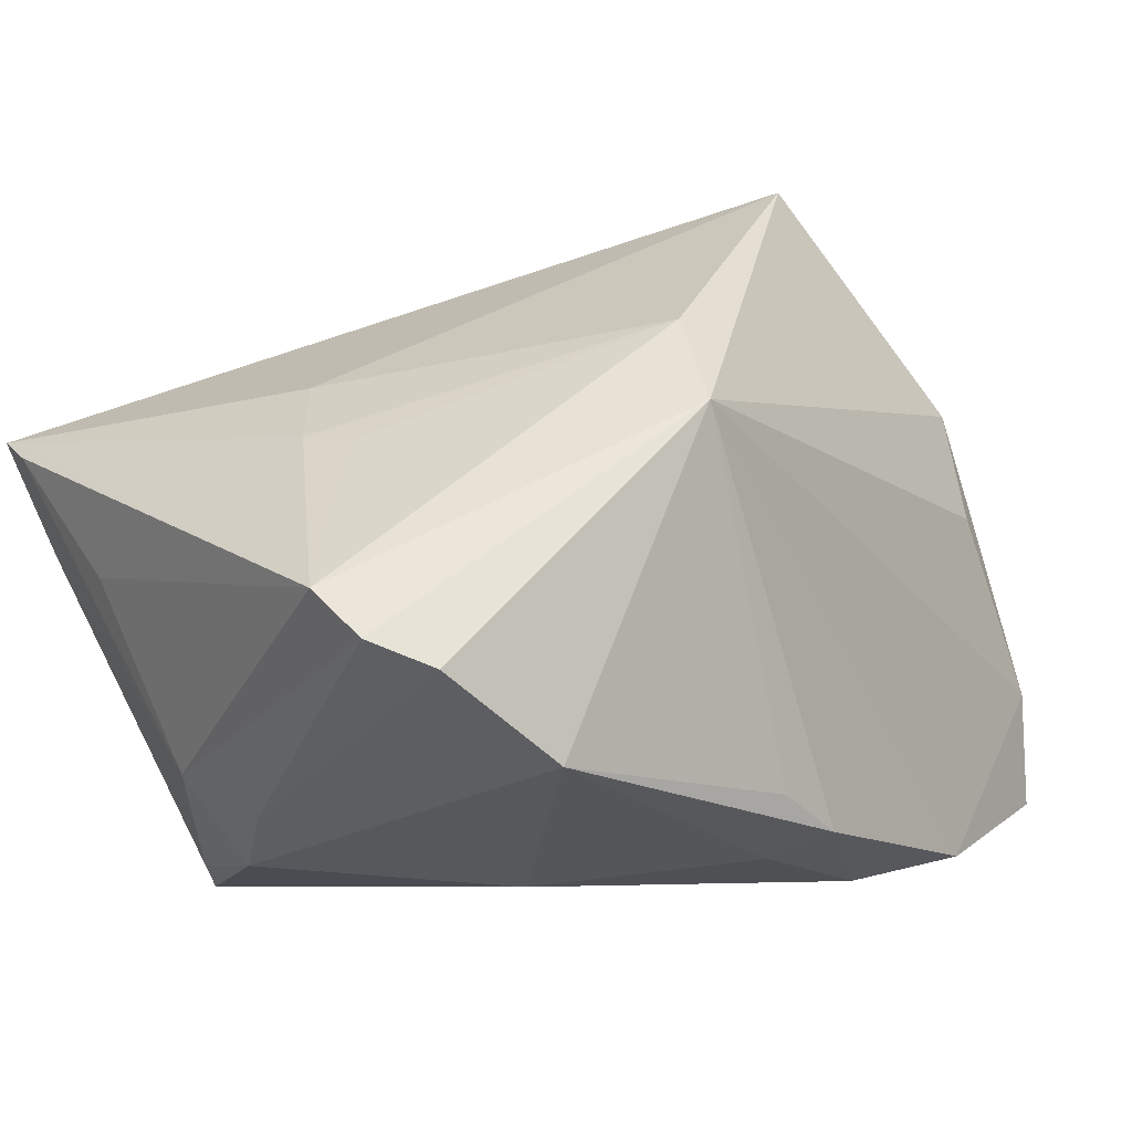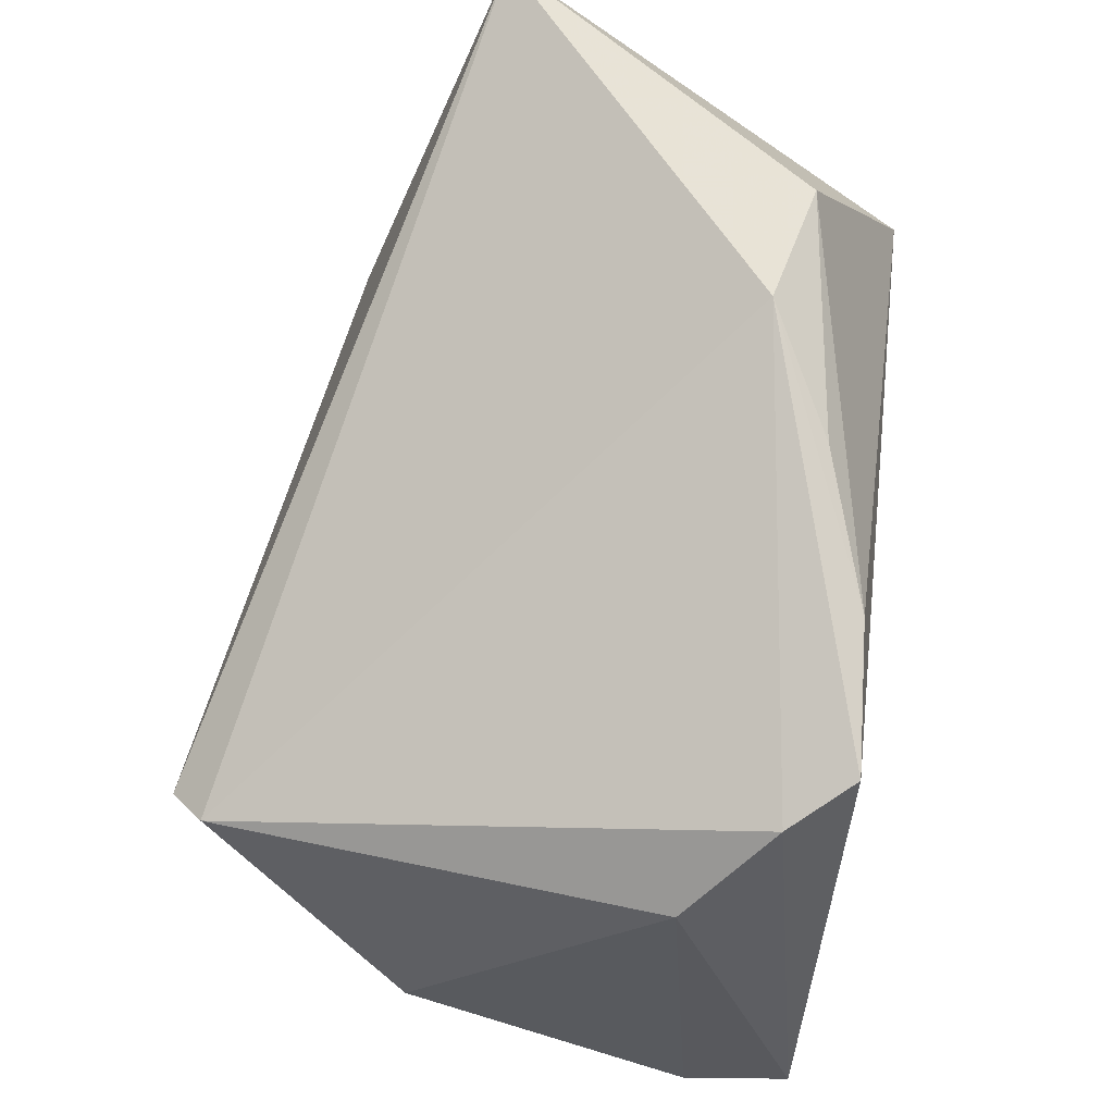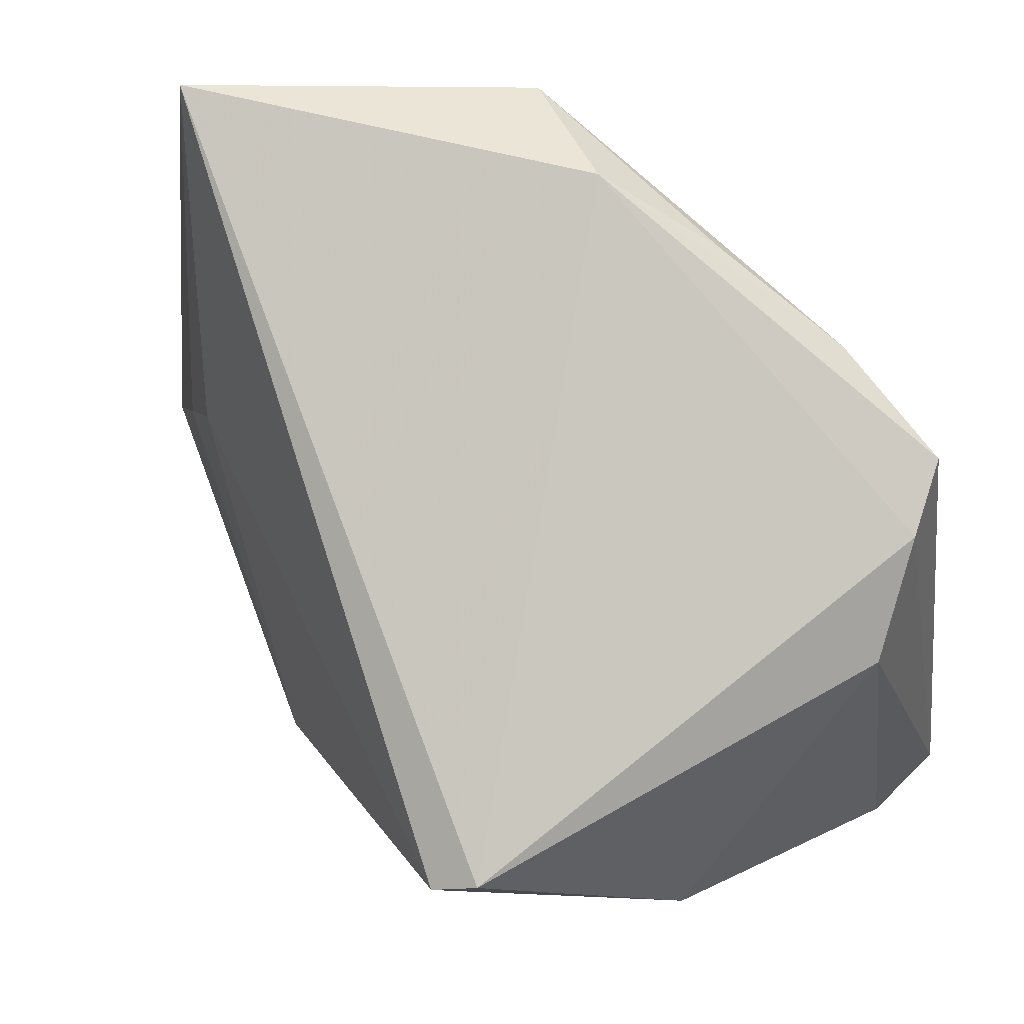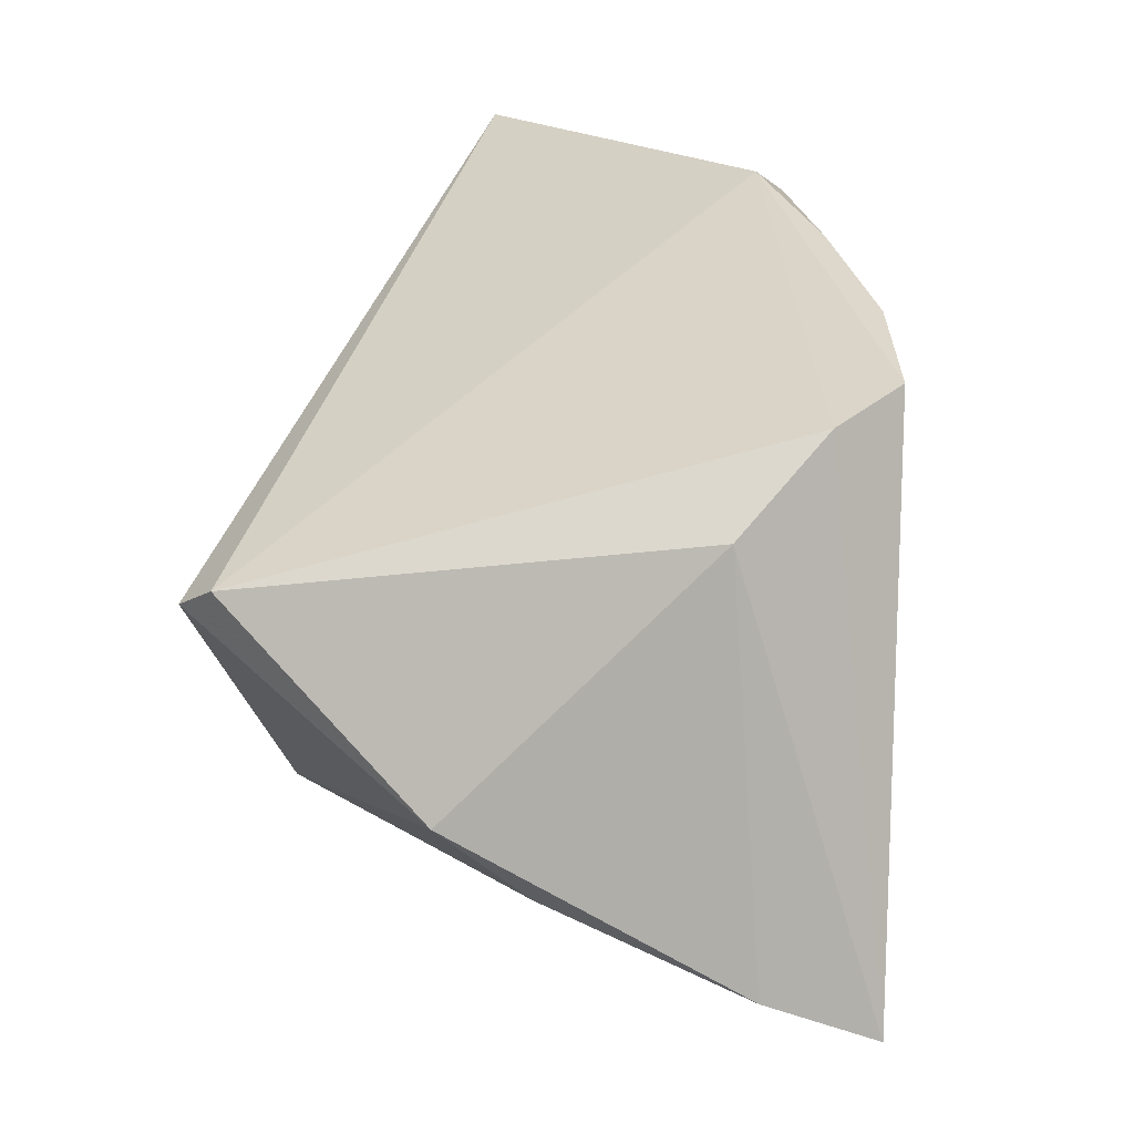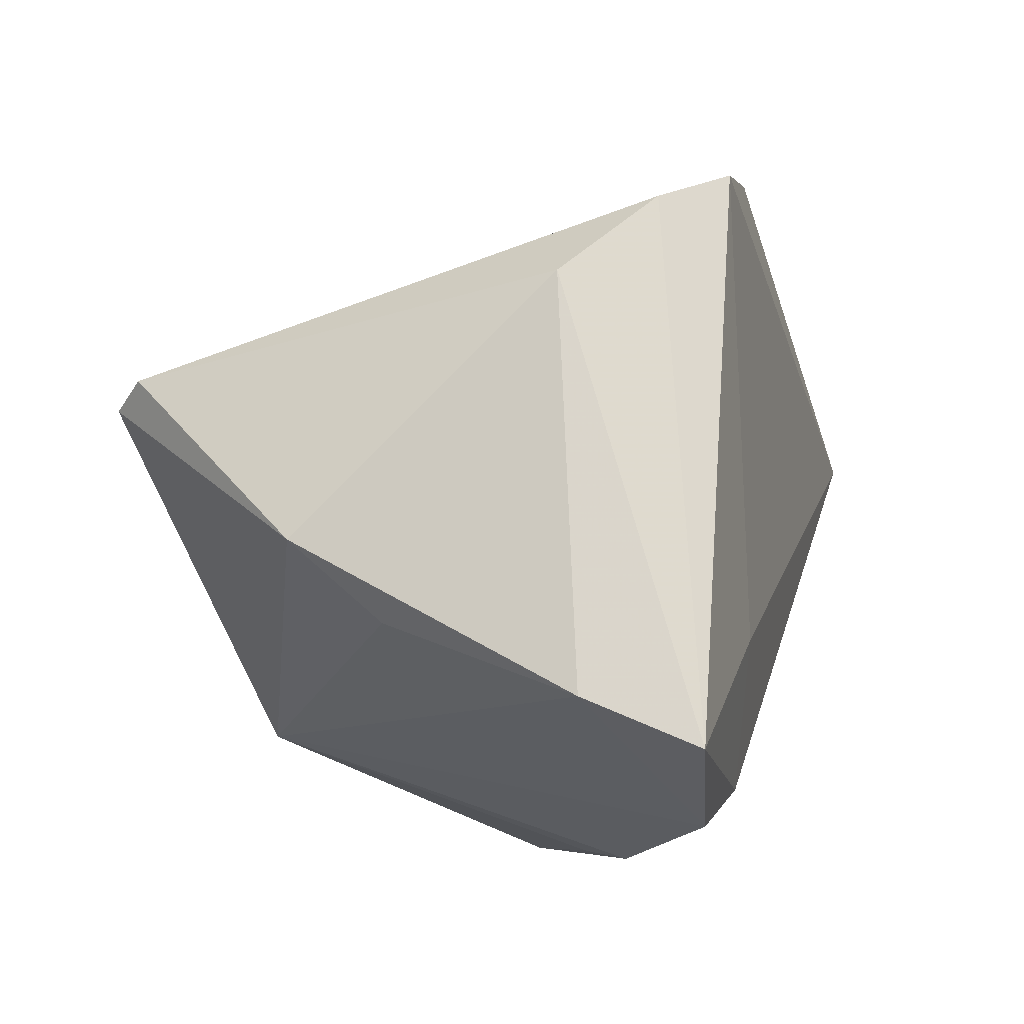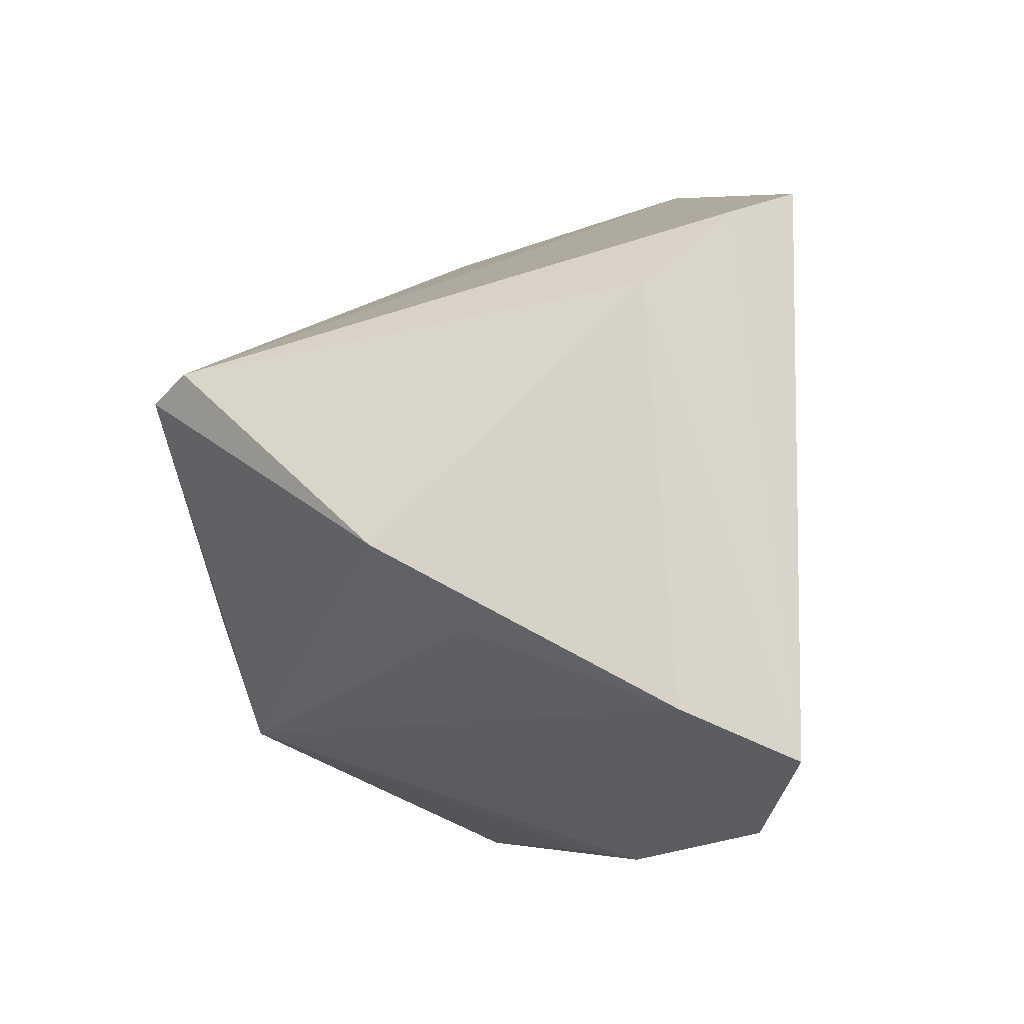
<metadata>
{"format":"obj","ext":"obj","renderer":"f3d","projection":"perspective","resolution":1024,"background":"white","views":[{"elev":28.6,"azim":-36.4,"up":"+Z"},{"elev":65.6,"azim":99.3,"up":"+Y"},{"elev":64.7,"azim":56.9,"up":"+Y"},{"elev":19.2,"azim":95.0,"up":"+Y"},{"elev":-8.1,"azim":107.7,"up":"+Y"},{"elev":-6.9,"azim":97.0,"up":"+Y"}]}
</metadata>
<code>
v -0.04358 -0.02229 0.02537
v 0.001155 -0.03581 -0.01551
v 0.04695 -0.02993 -0.03028
v -0.0243 0.009063 0.02841
v -0.04647 0.0009959 -0.005983
v -0.01052 0.04053 -0.01574
v -0.04338 -0.008857 -0.007267
v 0.04631 -0.0171 0.002382
v -0.02617 0.03561 -0.01848
v -0.04535 0.03527 0.01624
v -0.04586 0.01749 0.009494
v 0.005474 -0.01398 0.03648
v 0.04038 0.01022 0.03273
v 0.002154 0.03644 -0.02301
v 0.04951 -0.00879 0.01134
v -0.02021 -0.0227 -0.01754
v 0.0377 0.02647 -0.02391
v 0.0448 0.01774 -0.01531
v -0.04203 -0.02838 0.0224
v -0.03943 0.009506 -0.02799
v -0.03049 0.0002879 0.02805
v -0.04462 0.03074 0.005867
v 5.284e-05 -0.03944 -0.005134
v -0.0275 -0.03918 0.008737
v 0.03724 0.007705 0.03658
v -0.04257 -0.004668 -0.01577
v 0.02829 -0.03696 -0.0259
v 0.04987 -0.02493 -0.01873
v 0.01754 0.03246 -0.02859
v 0.03266 0.02944 -0.03028
v 0.01623 -0.033 -0.02639
v -3.104e-05 -0.02583 0.03351
v -0.04196 0.006416 -0.02234
v -0.03719 -0.03366 0.01998
v 0.02581 -0.01794 -0.03028
v -0.04475 0.04053 0.01578
v -0.02775 -0.004694 0.02885
v 0.006103 -0.04035 -0.01163
f 9 20 36
f 28 32 27
f 29 20 9
f 30 20 29
f 35 20 30
f 25 36 4
f 30 29 6
f 9 36 6
f 32 28 8
f 27 32 38
f 3 35 30
f 3 18 28
f 3 28 27
f 21 36 1
f 21 4 36
f 12 32 25
f 25 4 12
f 4 21 12
f 1 32 12
f 11 5 1
f 22 36 20
f 22 5 36
f 1 5 19
f 19 32 1
f 20 16 26
f 26 16 24
f 14 29 9
f 9 6 14
f 14 6 29
f 13 36 25
f 13 6 36
f 31 16 20
f 31 3 27
f 27 38 31
f 20 35 31
f 35 3 31
f 32 24 23
f 23 38 32
f 24 38 23
f 24 16 2
f 2 38 24
f 16 31 2
f 2 31 38
f 17 3 30
f 18 3 17
f 17 13 18
f 30 6 17
f 6 13 17
f 37 21 1
f 1 12 37
f 37 12 21
f 36 5 10
f 5 11 10
f 1 36 10
f 10 11 1
f 34 24 32
f 32 19 34
f 34 26 24
f 20 26 33
f 33 26 5
f 33 22 20
f 5 22 33
f 15 8 28
f 28 18 15
f 18 13 15
f 15 13 25
f 25 32 15
f 32 8 15
f 7 34 19
f 26 34 7
f 7 19 5
f 5 26 7

</code>
